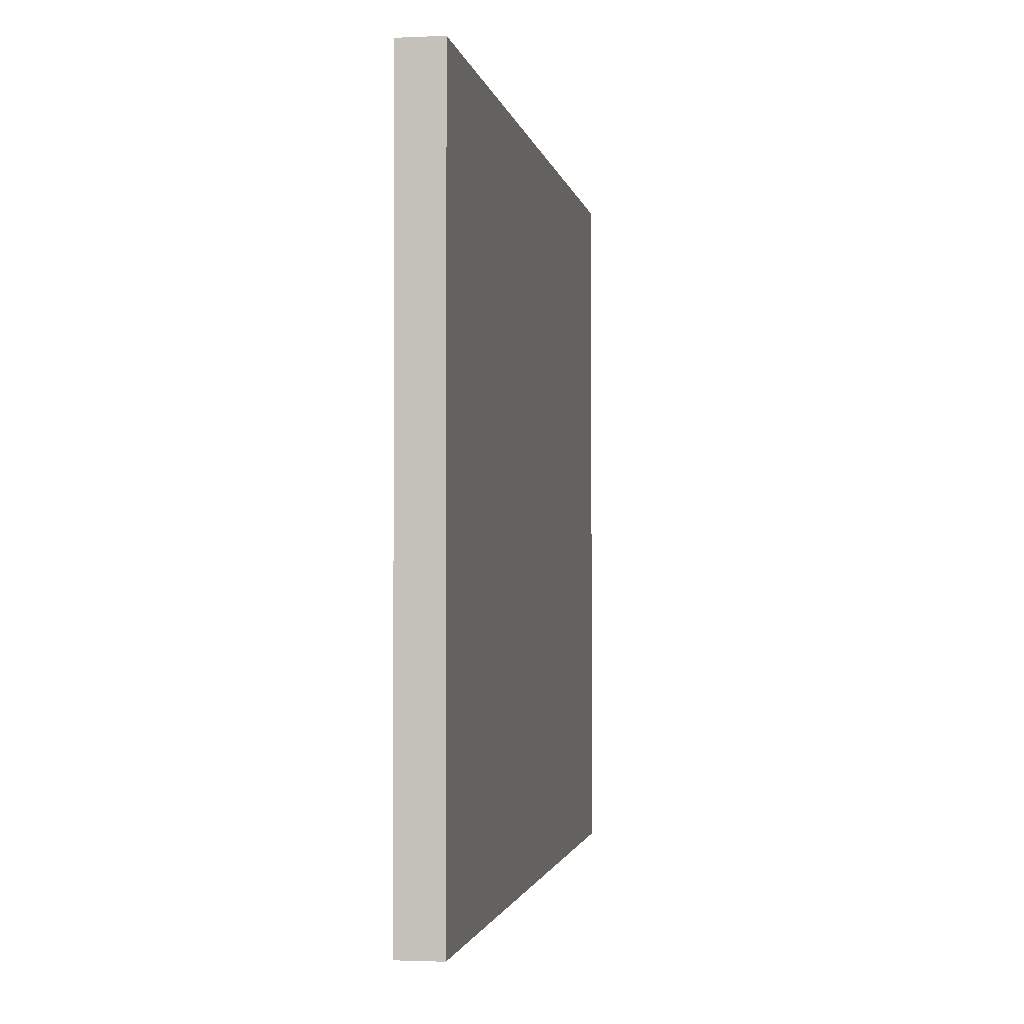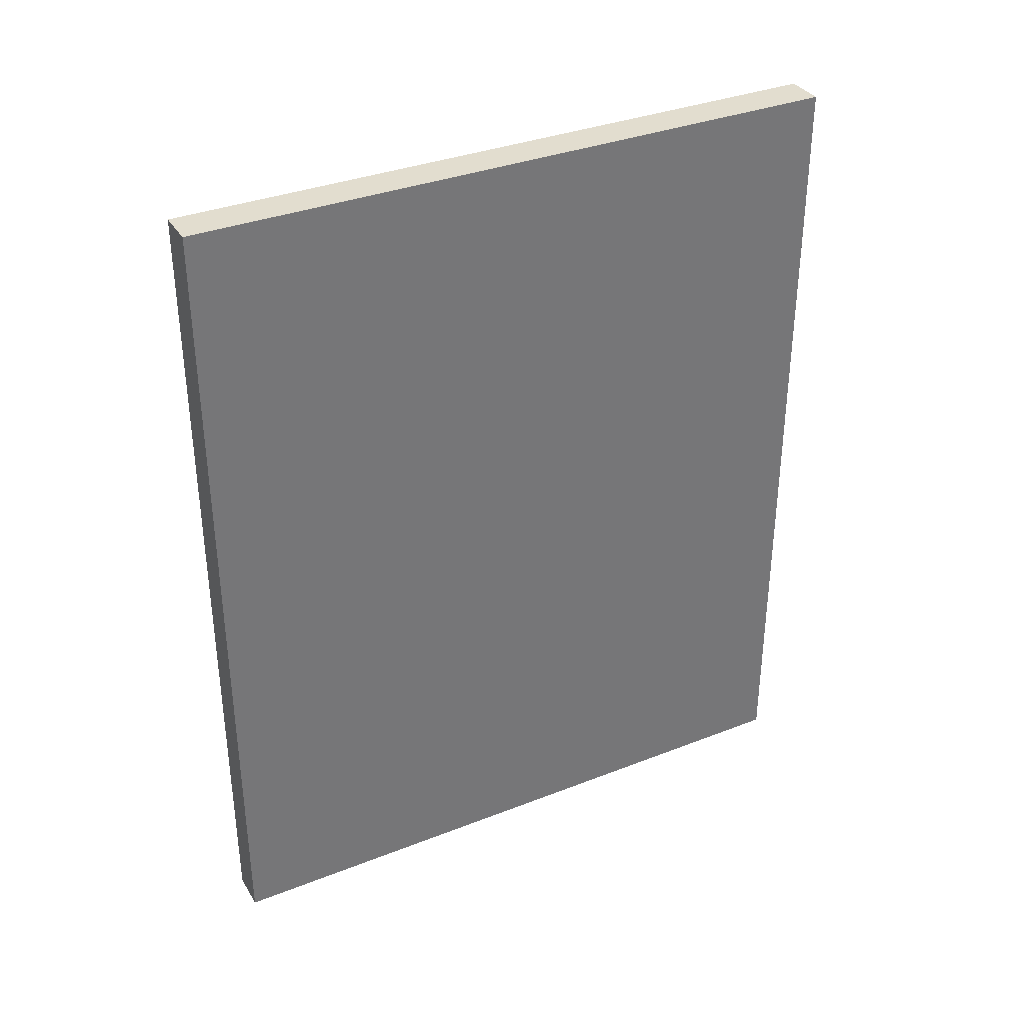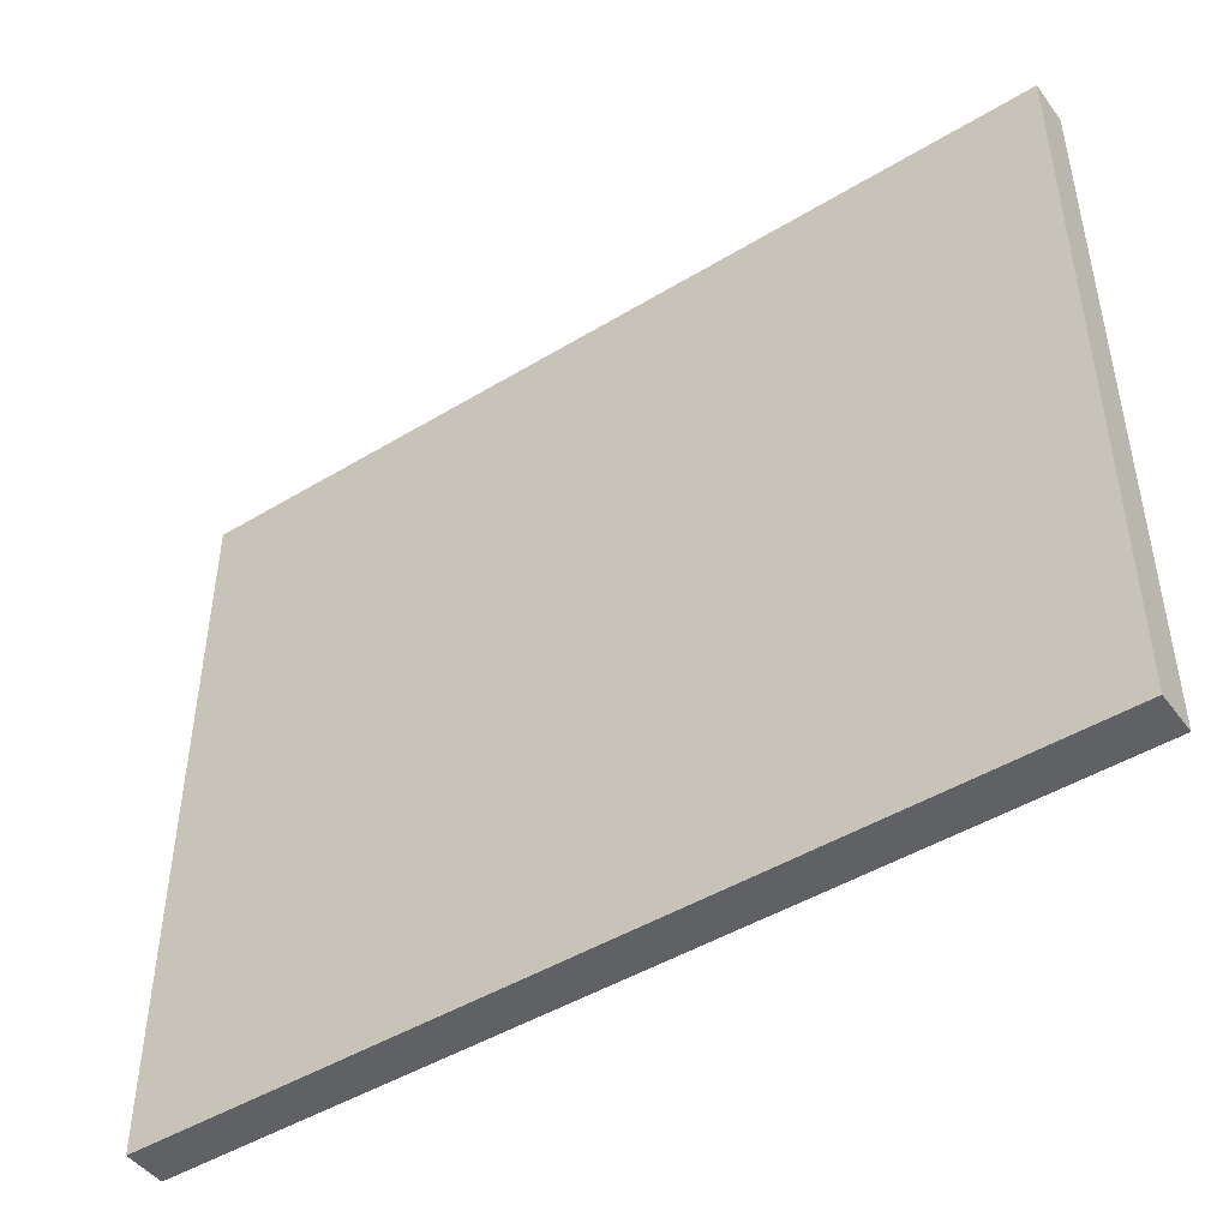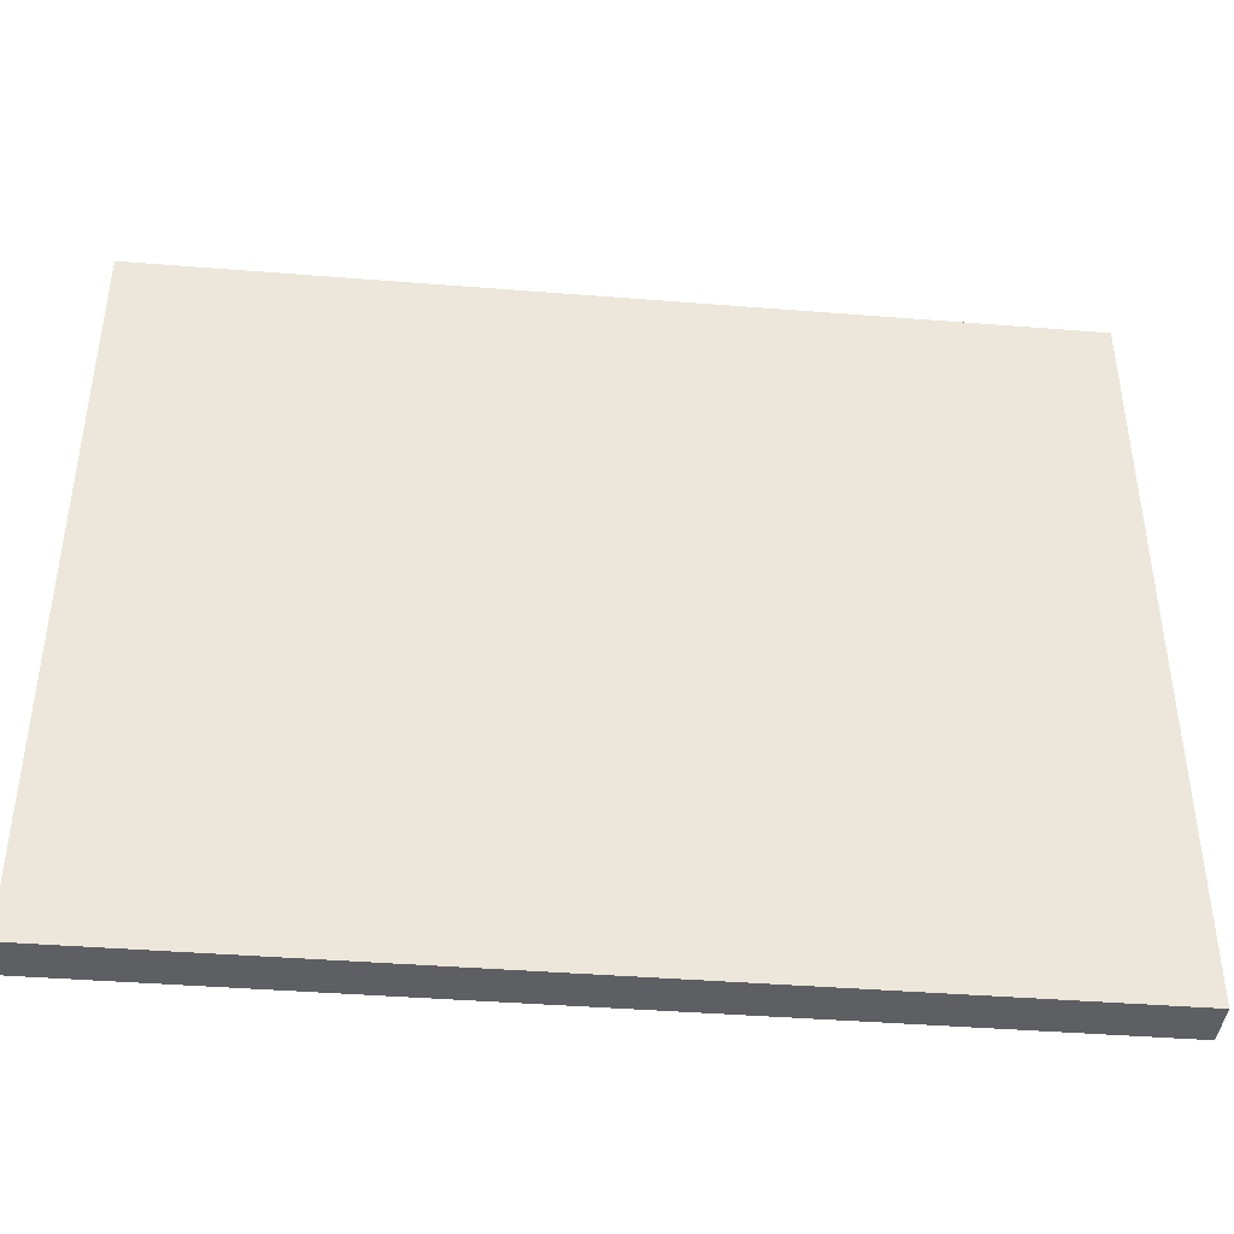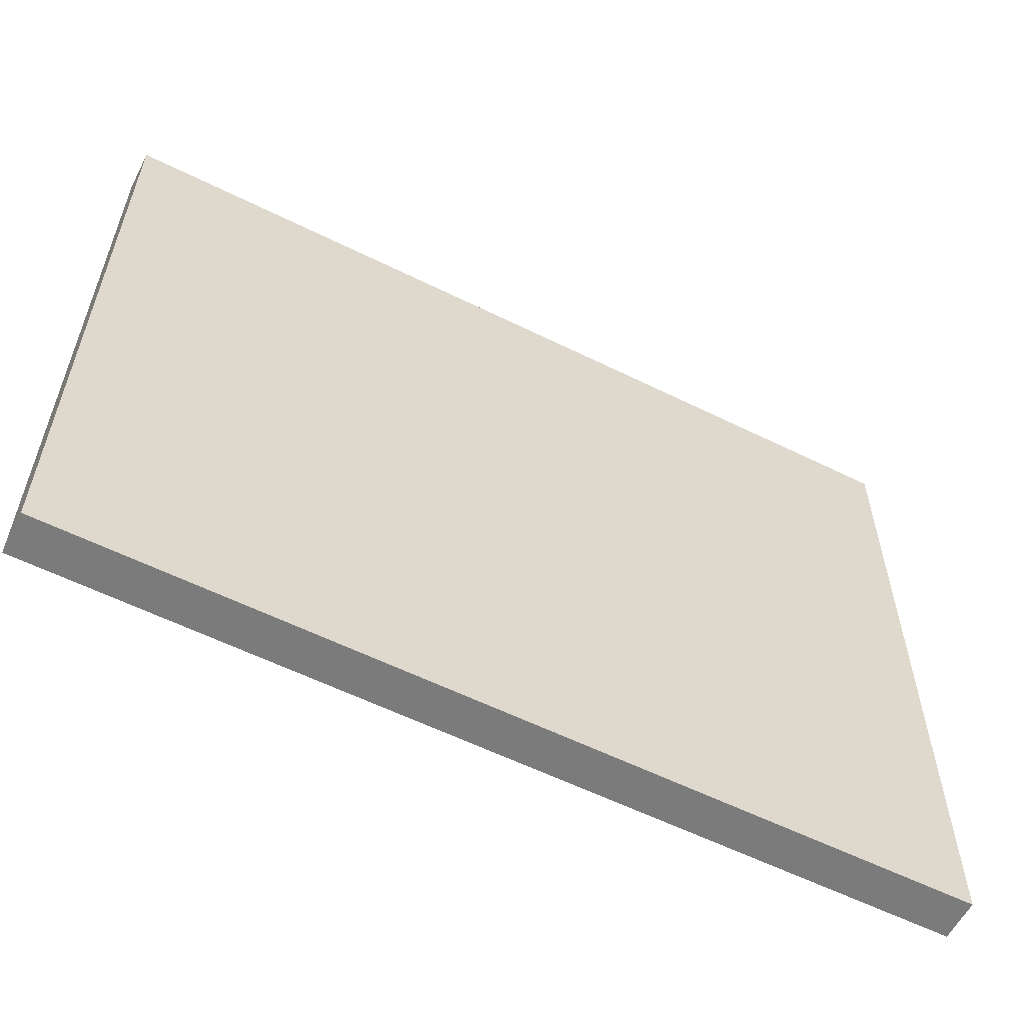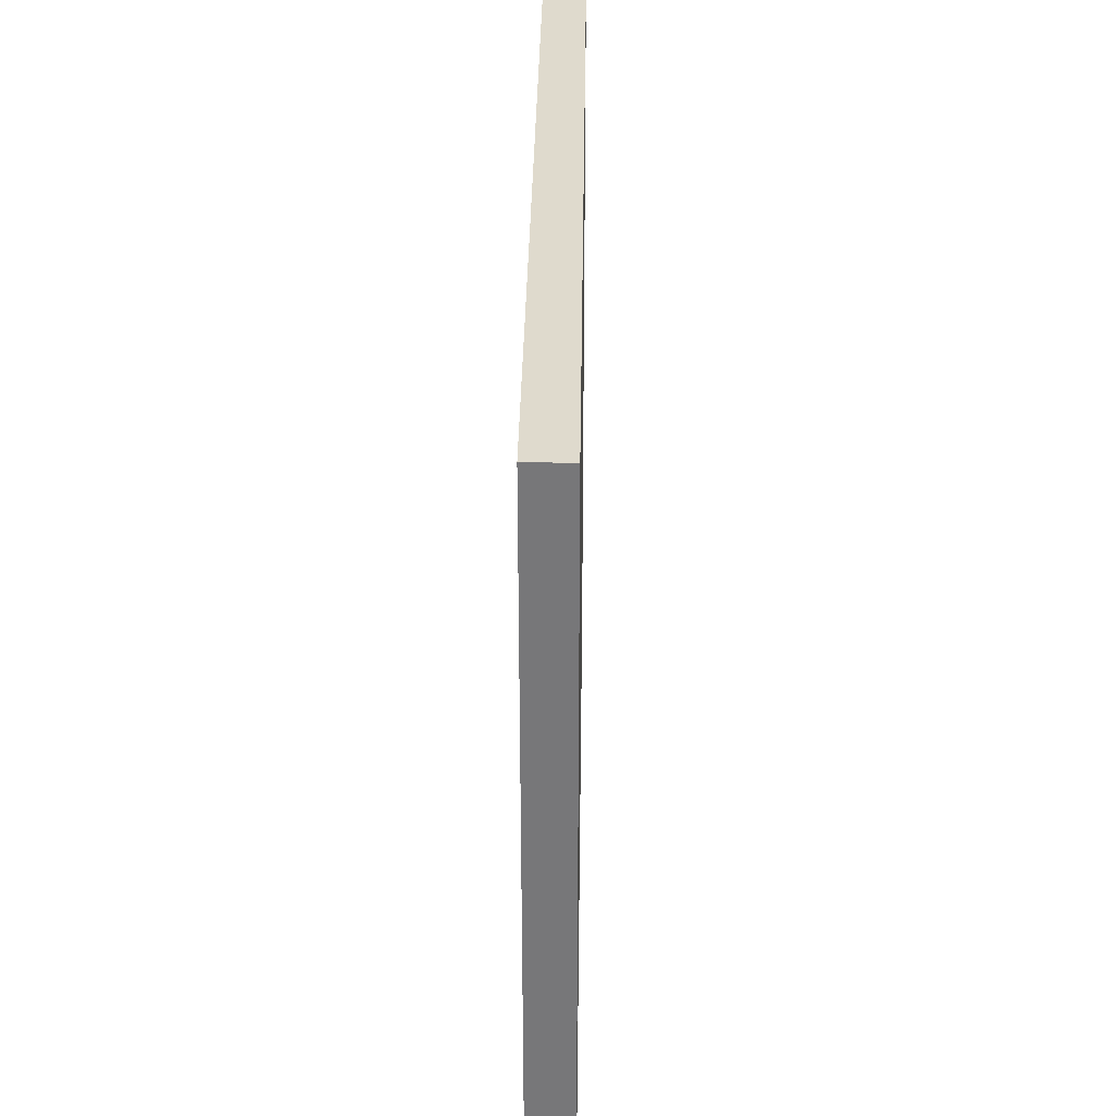
<metadata>
{"format":"obj","ext":"obj","renderer":"f3d","projection":"perspective","resolution":1024,"background":"white","views":[{"elev":-1.6,"azim":9.3,"up":"+Y"},{"elev":34.9,"azim":-117.6,"up":"+Z"},{"elev":-46.6,"azim":-55.4,"up":"+Y"},{"elev":-41.5,"azim":84.5,"up":"+Y"},{"elev":-58.4,"azim":-117.1,"up":"+Y"},{"elev":32.7,"azim":-179.2,"up":"+Y"}]}
</metadata>
<code>
v  -69.4 -71.38 0
v  -69.4 70.71 0
v  -61.15 70.71 0
v  -61.15 -71.38 0
v  -69.4 -71.38 175.2
v  -61.15 -71.38 175.2
v  -61.15 70.71 175.2
v  -69.4 70.71 175.2
g Box001
f 1 2 3 4
f 5 6 7 8
f 1 4 6 5
f 4 3 7 6
f 3 2 8 7
f 2 1 5 8

</code>
